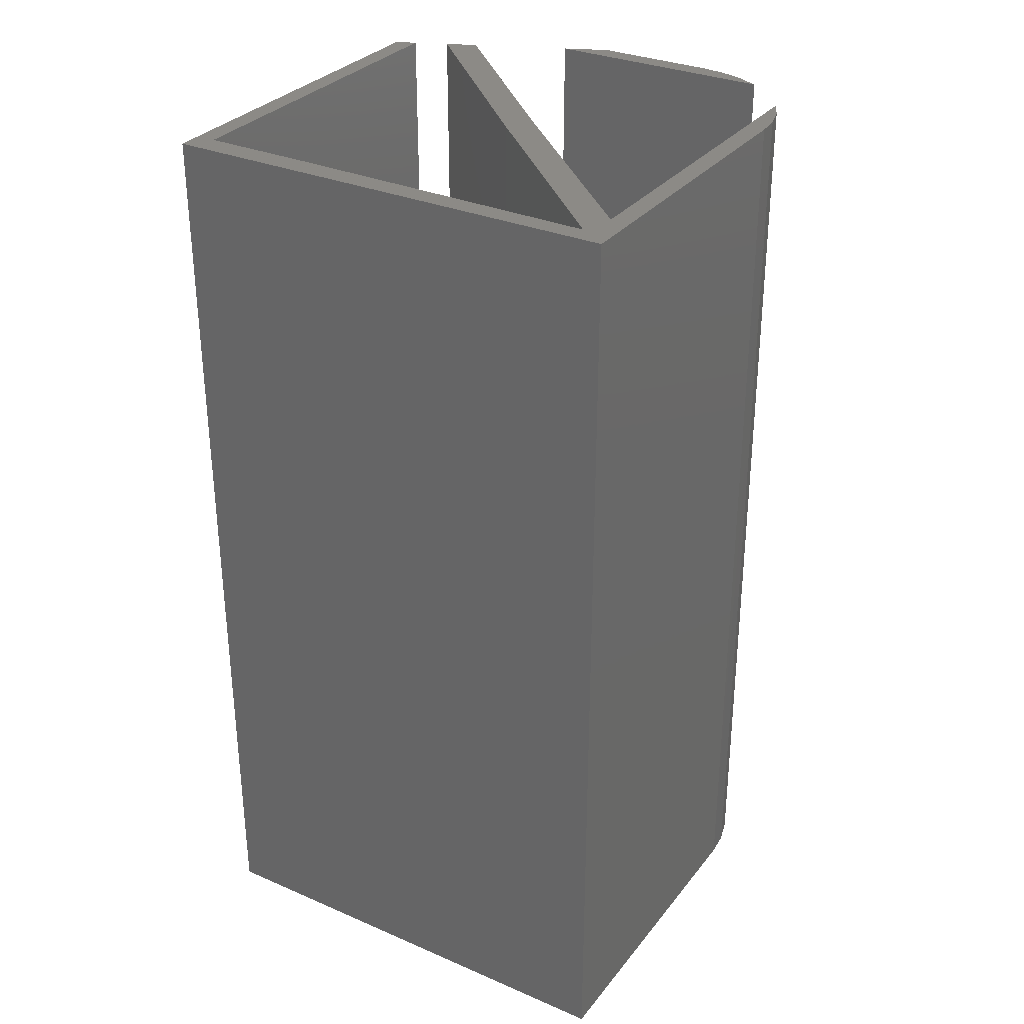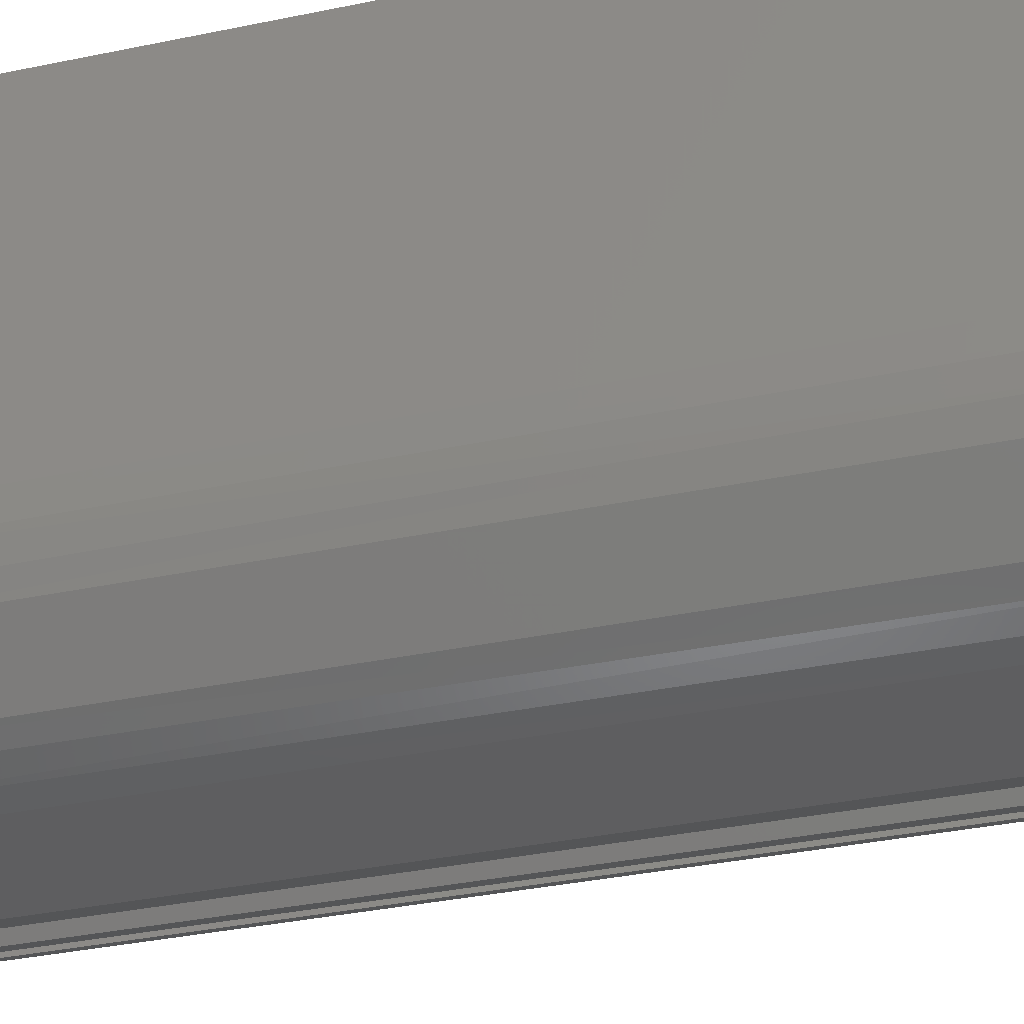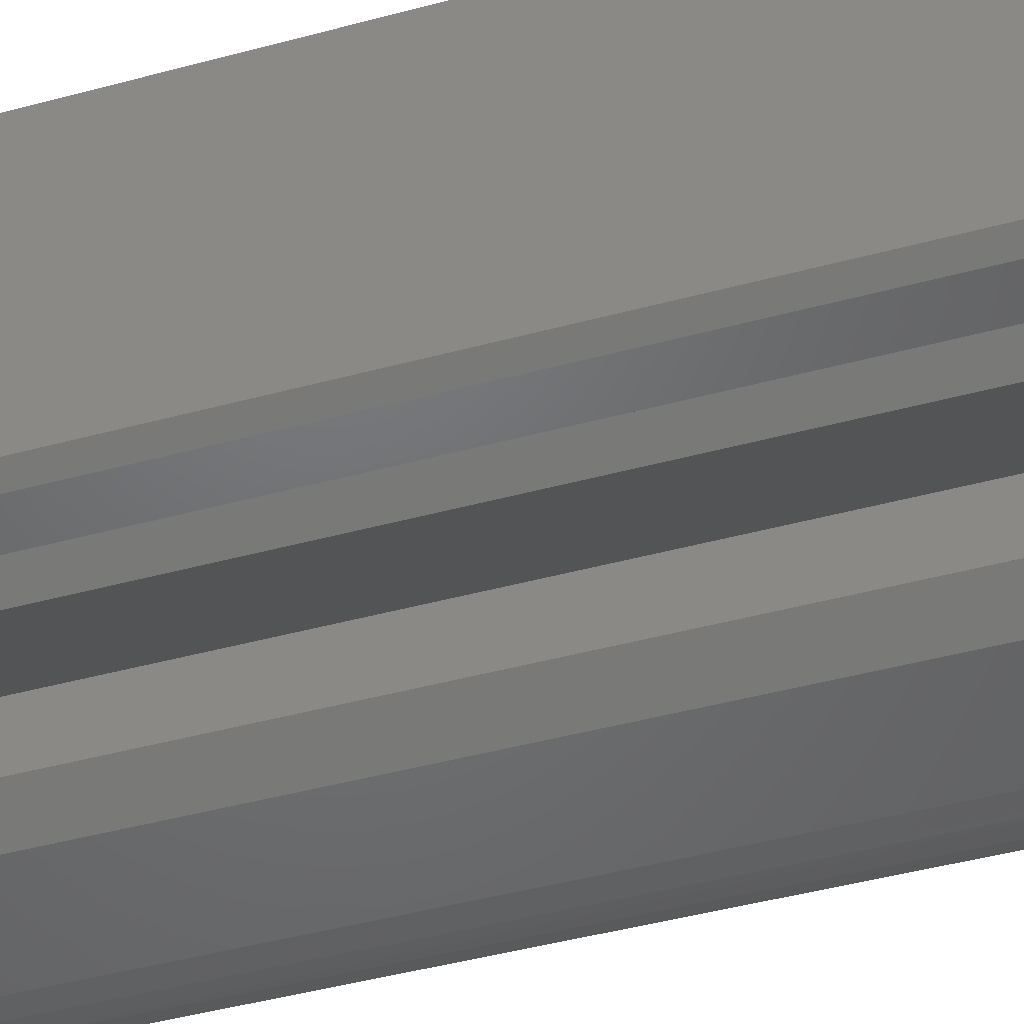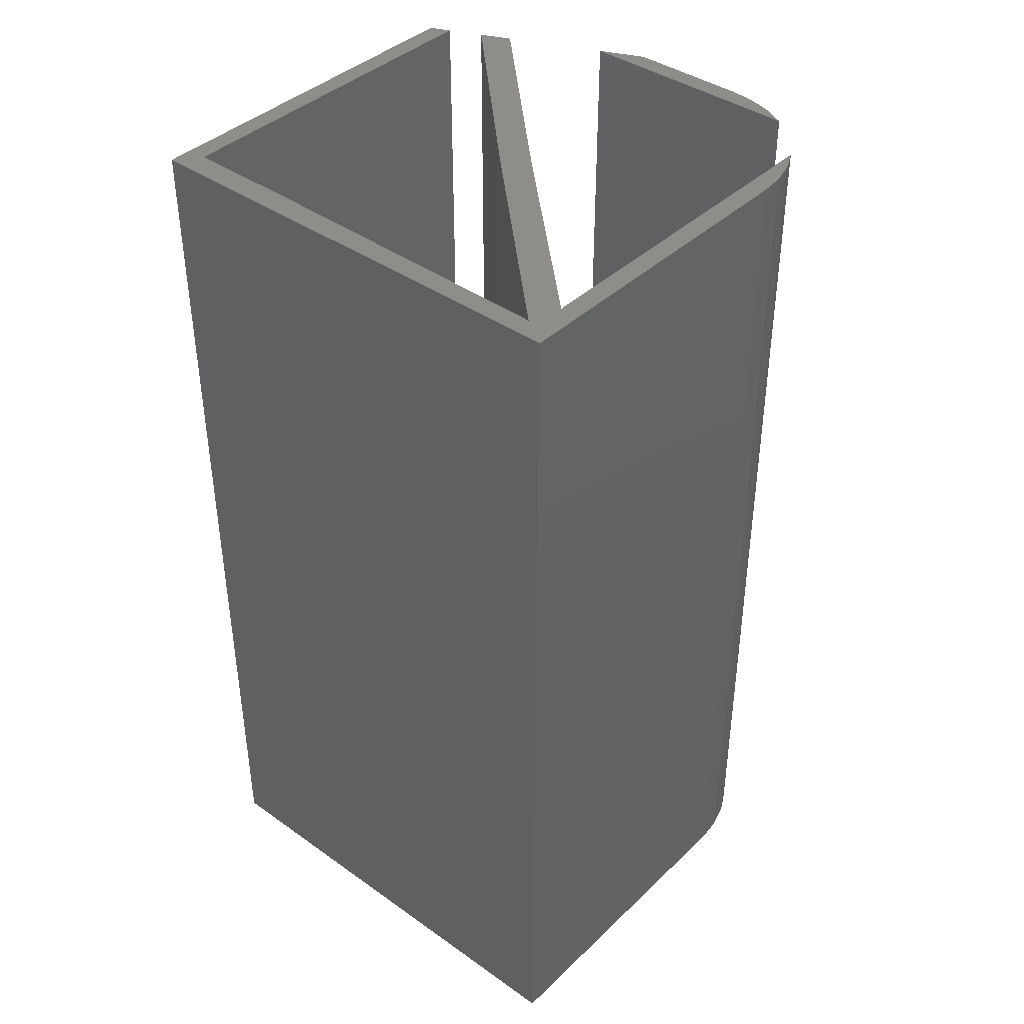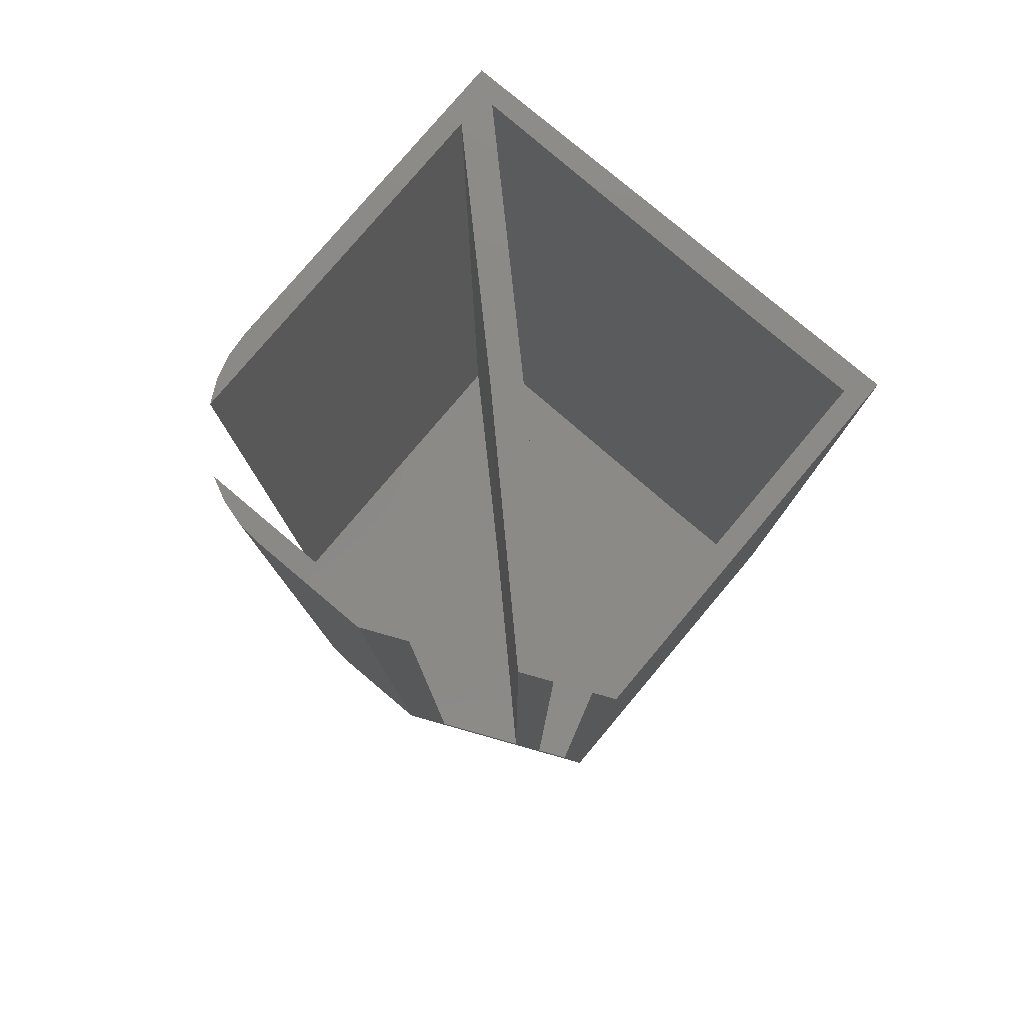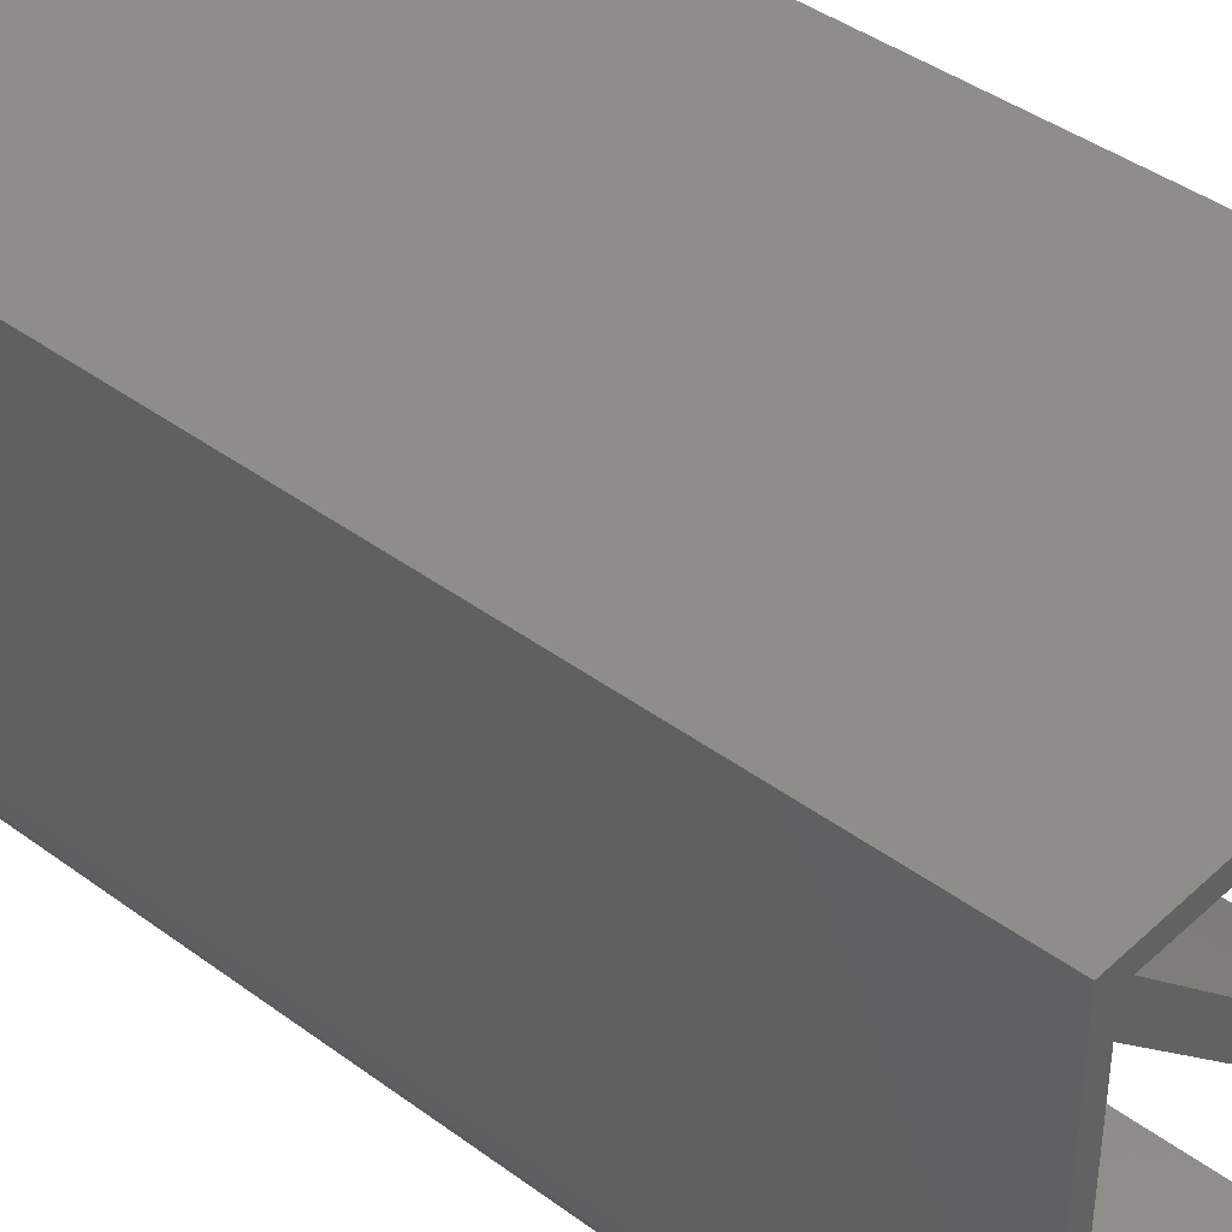
<metadata>
{"format":"stl","ext":"stl","renderer":"f3d","projection":"perspective","resolution":1024,"background":"white","views":[{"elev":31.3,"azim":-148.6,"up":"+Z"},{"elev":-36.0,"azim":-74.7,"up":"+Y"},{"elev":-49.6,"azim":106.3,"up":"+Y"},{"elev":40.3,"azim":-139.1,"up":"+Z"},{"elev":79.3,"azim":40.1,"up":"+Z"},{"elev":41.5,"azim":-48.2,"up":"+Y"}]}
</metadata>
<code>
# stl→obj: 53 verts, 102 faces
v 0.179 0.2109 0.75
v 0.3336 0.05931 0.75
v 0.179 0.2109 0.01562
v 0.3336 0.05931 0.01562
v 0.3594 0.07102 0.75
v 0.3594 0.2427 0.75
v 0.3594 0.07102 0.01562
v 0.3594 0.2427 0.01562
v 0.3594 0.3558 0.01562
v 0.278 0.3558 0.01562
v 0.02344 0.3594 0.01562
v 0.375 0.07812 0
v 0.375 0.07812 0.75
v 0.3101 0.04863 0.01562
v 0.2375 0.01562 0.01562
v 0.2031 0 0
v 0.3101 0.04863 0.75
v 0.2031 0 0.75
v 0.2375 0.01562 0.75
v 0.375 0.375 0.75
v 0 0.1094 0.75
v 0.001745 0.08992 0.75
v 0.006923 0.07108 0.75
v 0.01562 0.05362 0.75
v 0.01562 0.3334 0.75
v 0 0.375 0.75
v 0.02344 0.3594 0.75
v 0.278 0.3558 0.75
v 0.3594 0.3558 0.75
v 0.1607 0.1952 0.75
v 0.05304 0.01562 0.75
v 0.1296 0.01562 0.75
v 0.05304 0.01562 0.01562
v 0.1296 0.01562 0.01562
v 0.1607 0.1952 0.01562
v 0.01562 0.05362 0.01562
v 0.01562 0.3334 0.01562
v 0.02579 0.03884 0.01562
v 0.03846 0.02611 0.01562
v 0.07077 0.00704 0.75
v 0.08975 0.001774 0.75
v 0.1094 0 0.75
v 0.08804 0.002102 0
v 0.06752 0.008326 0
v 0.04861 0.01843 0
v 0.03204 0.03204 0
v 0.01843 0.04861 0
v 0.002102 0.08804 0
v 0.008326 0.06752 0
v 0.1094 0 0
v 0 0.1094 0
v 0 0.375 0
v 0.375 0.375 0
f 1 2 3
f 3 2 4
f 5 6 7
f 7 6 8
f 3 4 7
f 3 7 8
f 3 8 9
f 3 9 10
f 3 10 11
f 12 13 5
f 12 5 7
f 12 7 4
f 12 4 14
f 12 14 15
f 12 15 16
f 17 14 2
f 2 14 4
f 18 16 19
f 19 16 15
f 13 6 5
f 13 20 6
f 21 22 23
f 21 23 24
f 21 24 25
f 21 25 26
f 20 26 27
f 20 27 28
f 20 28 29
f 20 29 6
f 17 2 30
f 30 2 1
f 30 1 25
f 25 1 27
f 25 27 26
f 28 27 10
f 10 27 11
f 29 28 9
f 9 28 10
f 6 29 8
f 8 29 9
f 27 1 11
f 11 1 3
f 31 32 33
f 33 32 34
f 32 19 34
f 34 19 15
f 17 30 14
f 14 30 35
f 36 35 37
f 14 35 36
f 14 36 38
f 14 38 39
f 14 39 33
f 14 33 34
f 14 34 15
f 32 31 40
f 19 32 40
f 19 40 41
f 19 41 42
f 19 42 18
f 43 40 44
f 45 39 46
f 46 39 38
f 46 38 47
f 48 49 23
f 36 24 23
f 36 23 49
f 36 49 47
f 36 47 38
f 33 39 45
f 33 45 44
f 33 44 40
f 33 40 31
f 50 42 43
f 43 42 41
f 43 41 40
f 21 51 22
f 22 51 48
f 22 48 23
f 25 24 37
f 37 24 36
f 30 25 35
f 35 25 37
f 12 16 50
f 12 50 43
f 12 43 44
f 12 44 45
f 12 45 46
f 12 46 47
f 12 47 49
f 12 49 48
f 12 48 51
f 12 51 52
f 12 52 53
f 50 16 42
f 42 16 18
f 52 51 26
f 26 51 21
f 12 53 13
f 13 53 20
f 53 52 20
f 20 52 26

</code>
